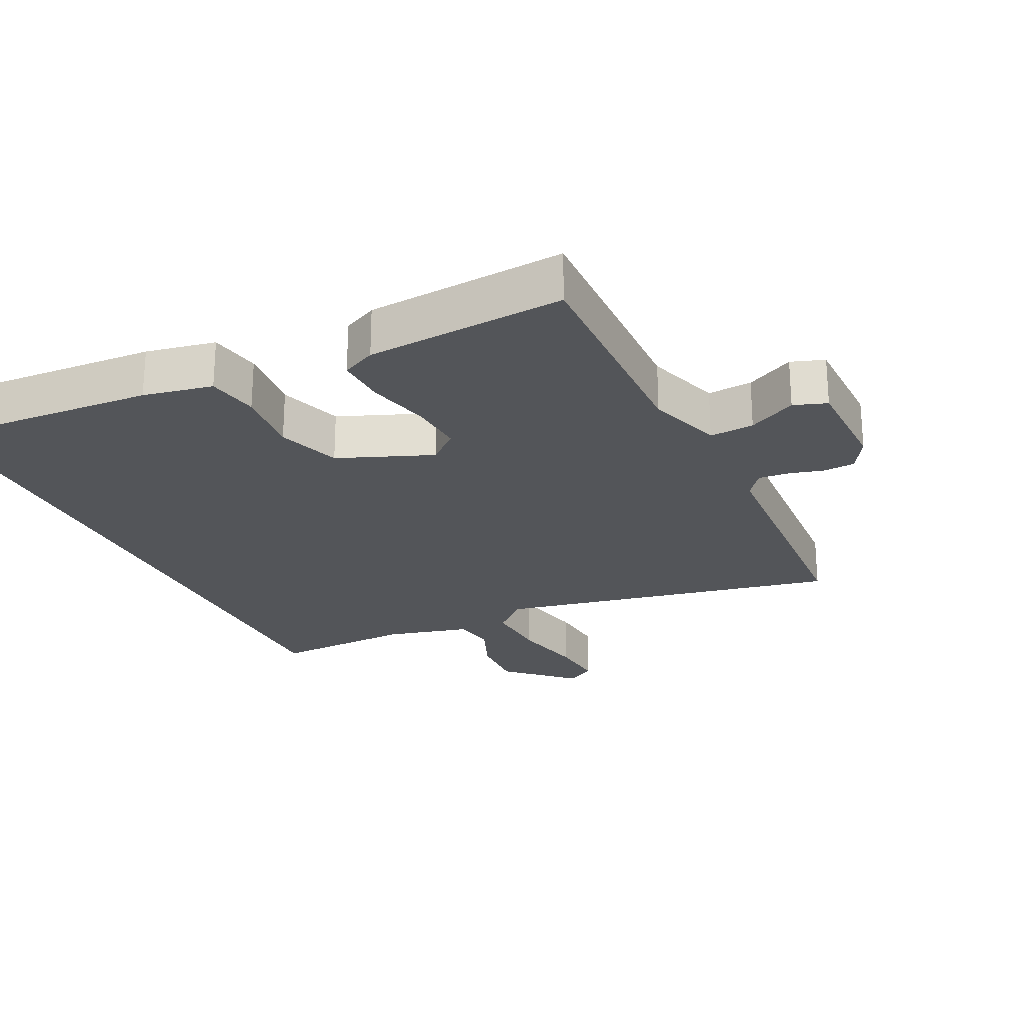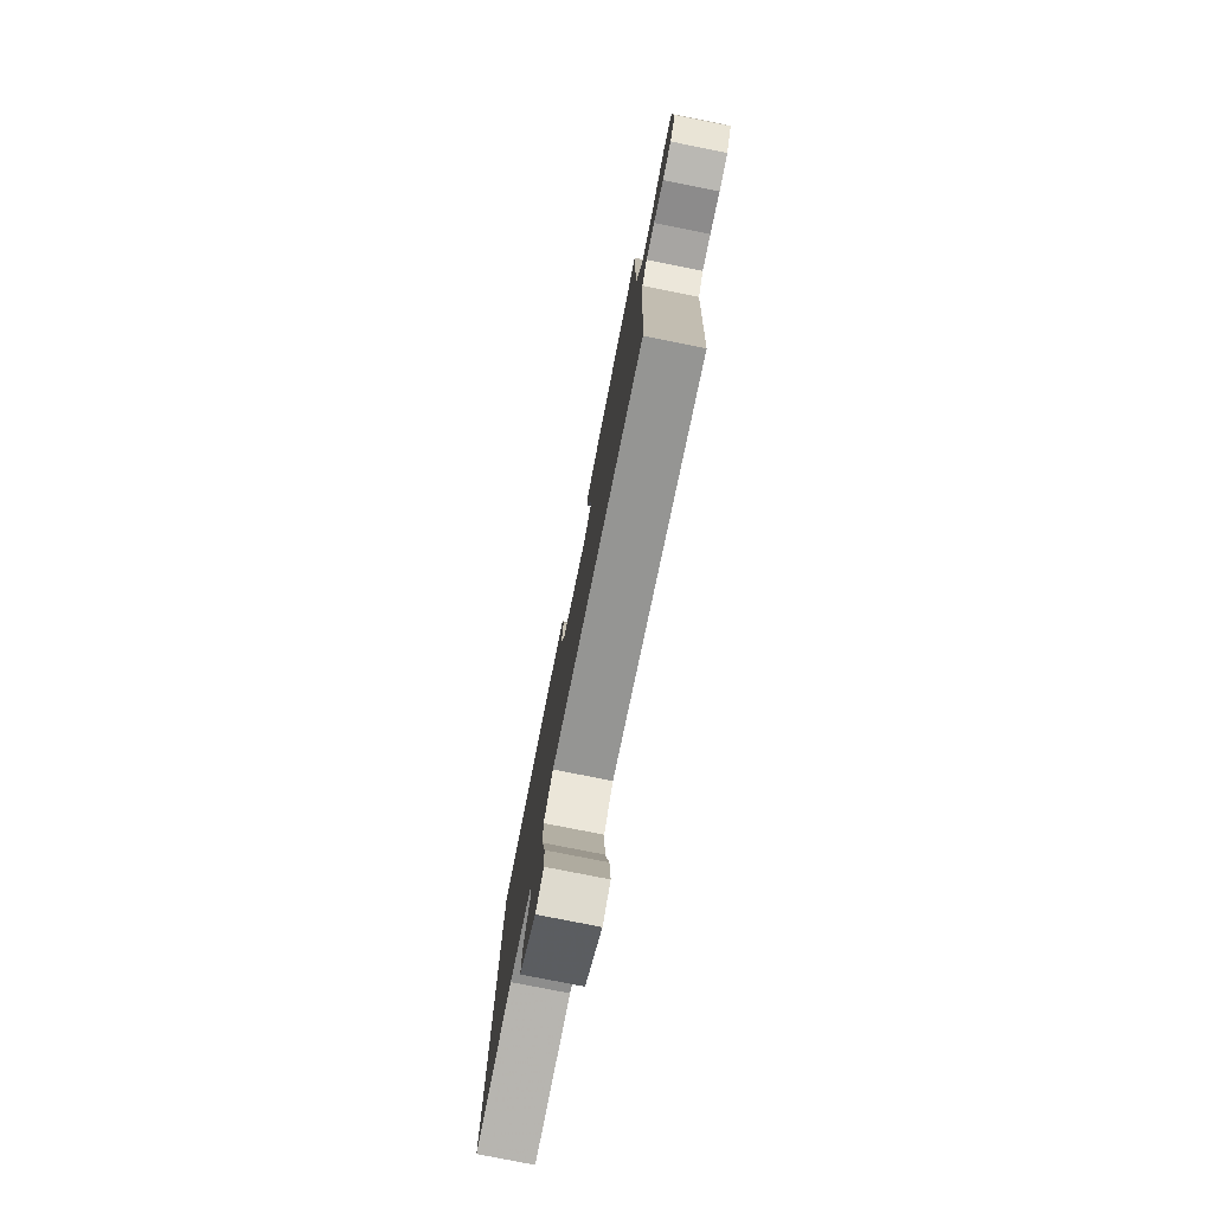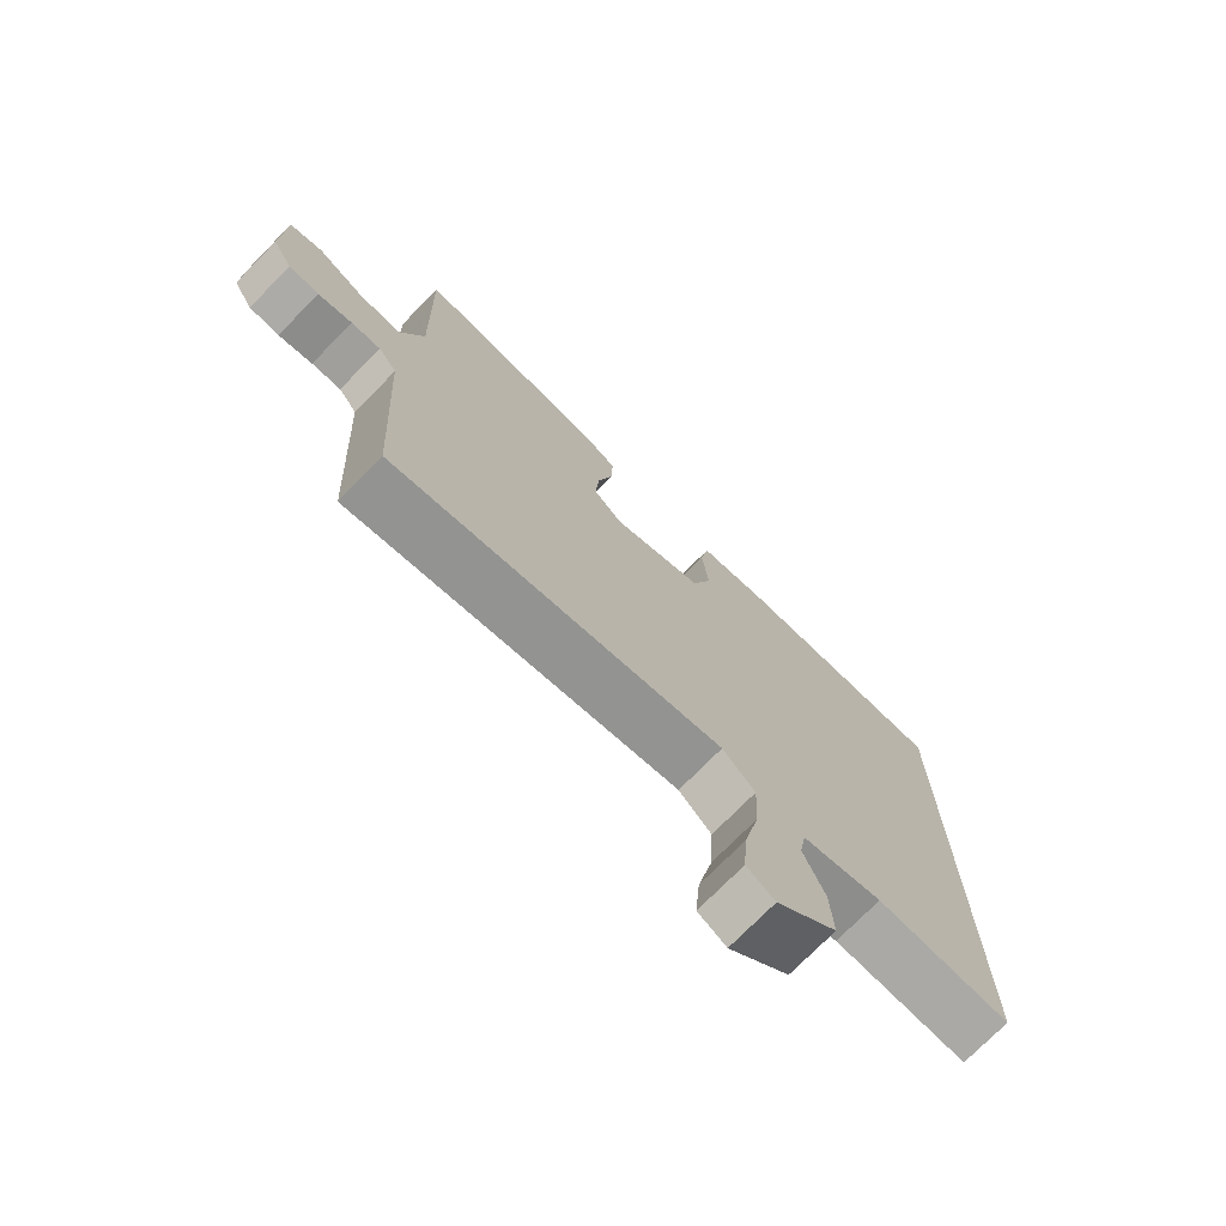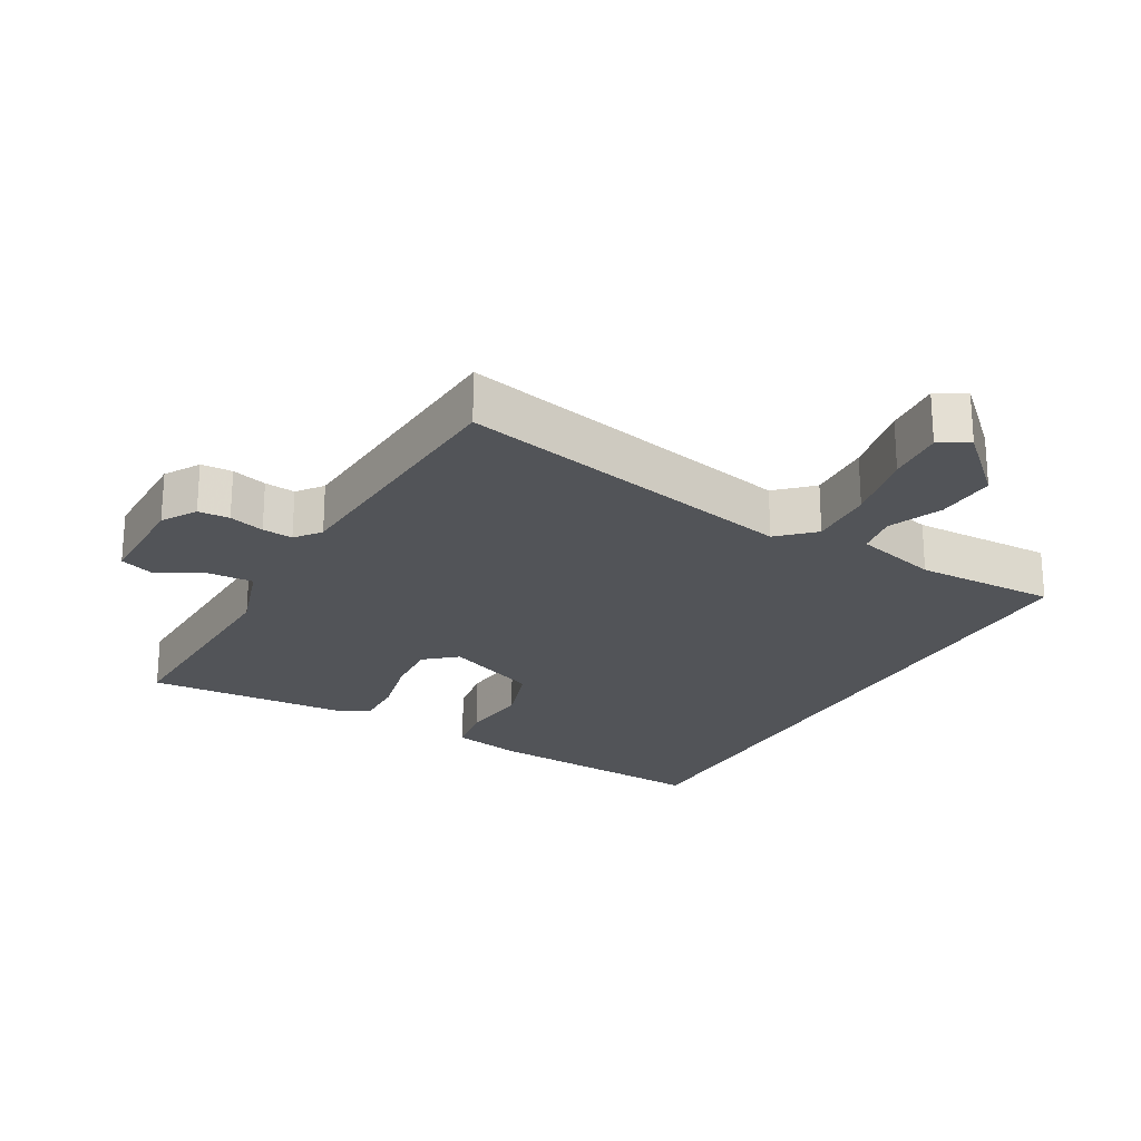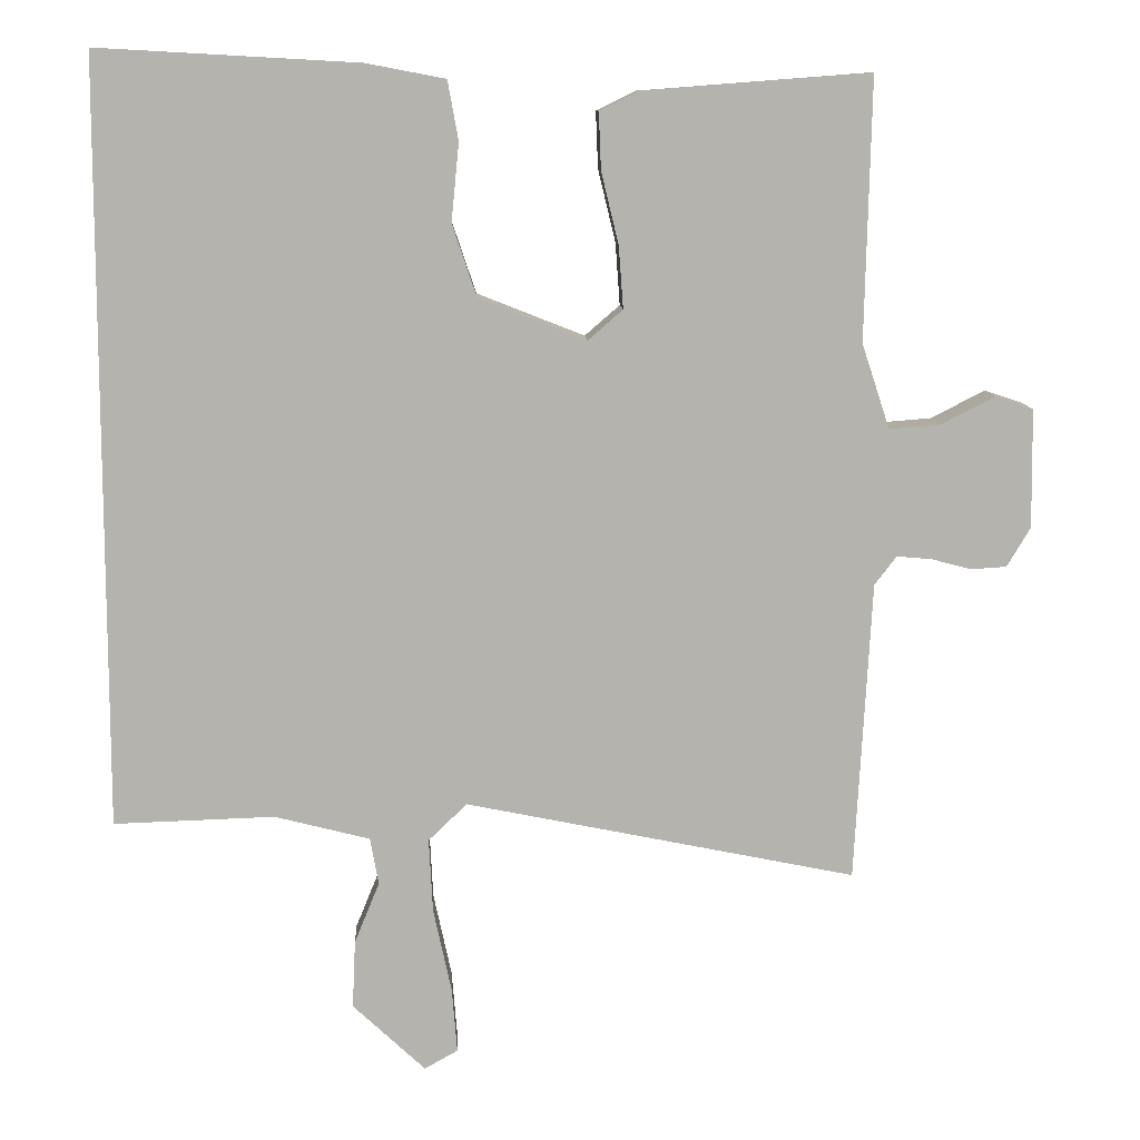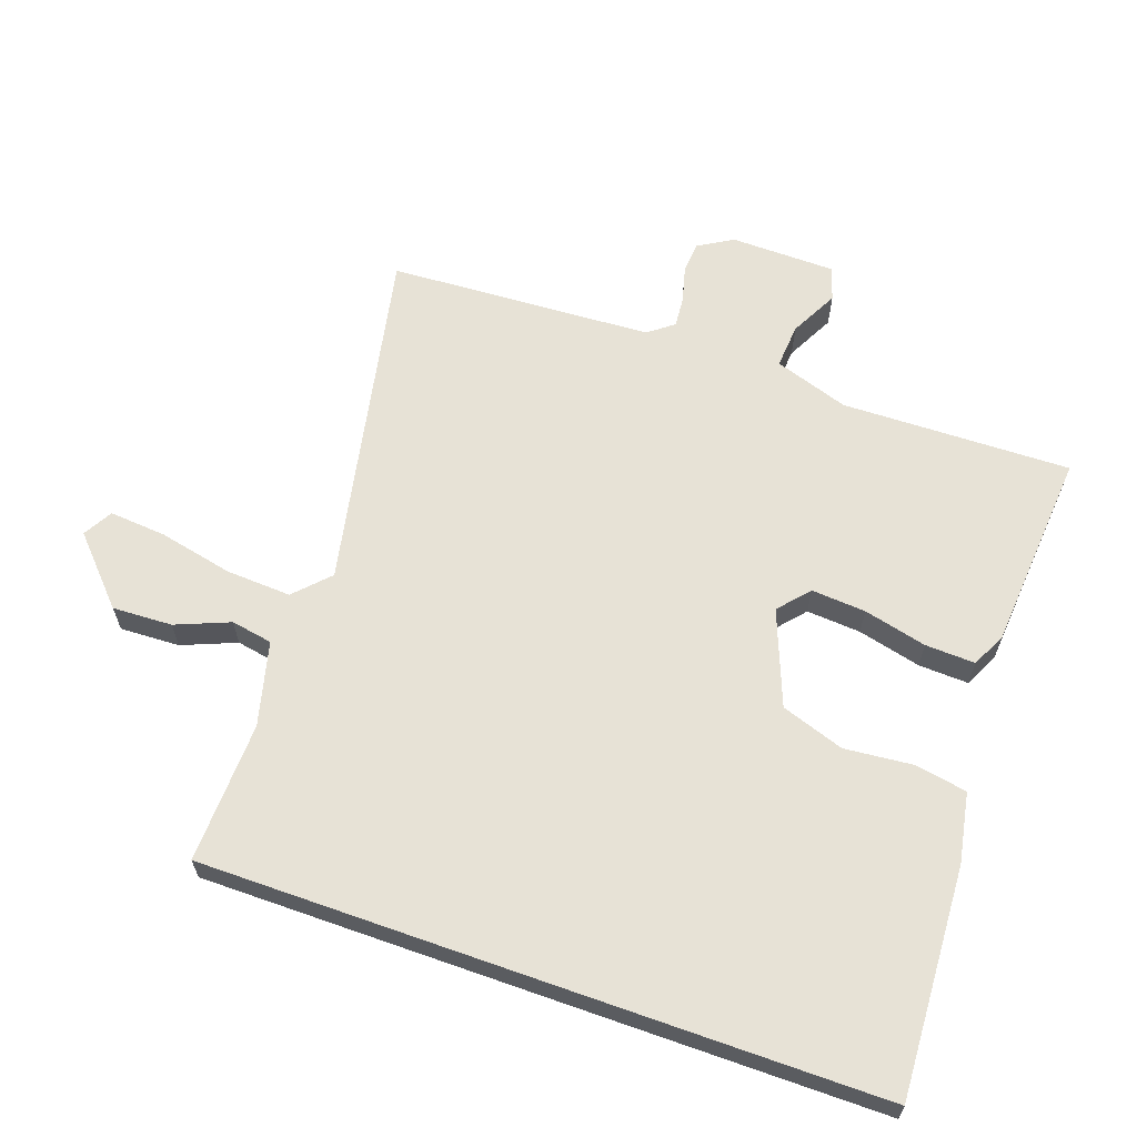
<metadata>
{"format":"obj","ext":"obj","renderer":"f3d","projection":"perspective","resolution":1024,"background":"white","views":[{"elev":-24.2,"azim":25.7,"up":"+Y"},{"elev":-78.9,"azim":78.8,"up":"+Z"},{"elev":-74.3,"azim":135.5,"up":"+Z"},{"elev":-23.3,"azim":150.1,"up":"+Y"},{"elev":10.4,"azim":-2.6,"up":"+Z"},{"elev":63.5,"azim":-70.5,"up":"+Y"}]}
</metadata>
<code>
v 0.484 0.07 -0.566
v -0.033 0.07 -0.461
v -0.084 0.07 -0.51
v -0.079 0.07 -0.608
v -0.055 0.07 -0.719
v -0.048 0.07 -0.805
v -0.092 0.07 -0.83
v -0.188 0.07 -0.74
v -0.184 0.07 -0.65
v -0.151 0.07 -0.569
v -0.162 0.07 -0.507
v -0.288 0.07 -0.475
v -0.5 0.07 -0.482
v -0.5 0.07 0.526
v -0.156 0.07 0.507
v -0.051 0.07 0.487
v -0.037 0.07 0.409
v -0.047 0.07 0.306
v -0.015 0.07 0.211
v 0.127 0.07 0.155
v 0.173 0.07 0.195
v 0.167 0.07 0.277
v 0.144 0.07 0.372
v 0.141 0.07 0.447
v 0.192 0.07 0.472
v 0.492 0.07 0.495
v 0.484 0.07 0.15
v 0.521 0.07 0.038
v 0.588 0.07 0.043
v 0.66 0.07 0.08
v 0.71 0.07 0.063
v 0.712 0.07 -0.094
v 0.681 0.07 -0.146
v 0.634 0.07 -0.149
v 0.581 0.07 -0.135
v 0.535 0.07 -0.131
v 0.506 0.07 -0.169
v 0.484 0 -0.566
v -0.033 0 -0.461
v -0.084 0 -0.51
v -0.079 0 -0.608
v -0.055 0 -0.719
v -0.048 0 -0.805
v -0.092 0 -0.83
v -0.188 0 -0.74
v -0.184 0 -0.65
v -0.151 0 -0.569
v -0.162 0 -0.507
v -0.288 0 -0.475
v -0.5 0 -0.482
v -0.5 0 0.526
v -0.156 0 0.507
v -0.051 0 0.487
v -0.037 0 0.409
v -0.047 0 0.306
v -0.015 0 0.211
v 0.127 0 0.155
v 0.173 0 0.195
v 0.167 0 0.277
v 0.144 0 0.372
v 0.141 0 0.447
v 0.192 0 0.472
v 0.492 0 0.495
v 0.484 0 0.15
v 0.521 0 0.038
v 0.588 0 0.043
v 0.66 0 0.08
v 0.71 0 0.063
v 0.712 0 -0.094
v 0.681 0 -0.146
v 0.634 0 -0.149
v 0.581 0 -0.135
v 0.535 0 -0.131
v 0.506 0 -0.169
f 33 34 35
f 32 33 35
f 31 32 35
f 30 31 35
f 29 30 35
f 28 29 35 36
f 27 28 36 37
f 25 26 27
f 24 25 27
f 23 24 27
f 22 23 27
f 27 37 1
f 22 27 1
f 21 22 1
f 16 17 18
f 15 16 18
f 14 15 18
f 13 14 18
f 12 13 18
f 11 12 18 19
f 10 11 19 20
f 8 9 10
f 7 8 10
f 6 7 10
f 5 6 10
f 4 5 10
f 3 4 10
f 10 20 21
f 3 10 21
f 2 3 21
f 1 2 21
f 72 71 70
f 72 70 69
f 72 69 68
f 72 68 67
f 72 67 66
f 73 72 66 65
f 74 73 65 64
f 64 63 62
f 64 62 61
f 64 61 60
f 64 60 59
f 38 74 64
f 38 64 59
f 38 59 58
f 55 54 53
f 55 53 52
f 55 52 51
f 55 51 50
f 55 50 49
f 56 55 49 48
f 57 56 48 47
f 47 46 45
f 47 45 44
f 47 44 43
f 47 43 42
f 47 42 41
f 47 41 40
f 58 57 47
f 58 47 40
f 58 40 39
f 58 39 38
f 1 38 39 2
f 2 39 40 3
f 3 40 41 4
f 4 41 42 5
f 5 42 43 6
f 6 43 44 7
f 7 44 45 8
f 8 45 46 9
f 9 46 47 10
f 10 47 48 11
f 11 48 49 12
f 12 49 50 13
f 13 50 51 14
f 14 51 52 15
f 15 52 53 16
f 16 53 54 17
f 17 54 55 18
f 18 55 56 19
f 19 56 57 20
f 20 57 58 21
f 21 58 59 22
f 22 59 60 23
f 23 60 61 24
f 24 61 62 25
f 25 62 63 26
f 26 63 64 27
f 27 64 65 28
f 28 65 66 29
f 29 66 67 30
f 30 67 68 31
f 31 68 69 32
f 32 69 70 33
f 33 70 71 34
f 34 71 72 35
f 35 72 73 36
f 36 73 74 37
f 37 74 38 1

</code>
